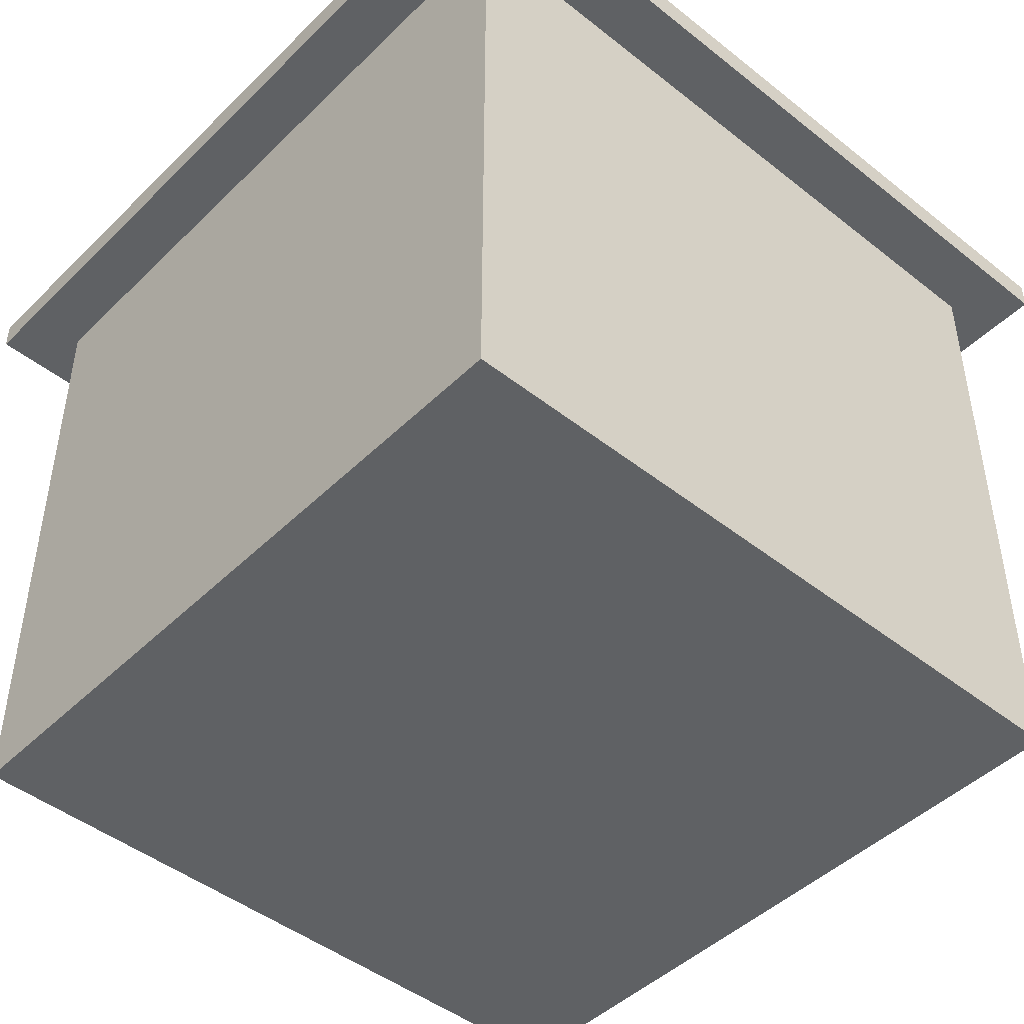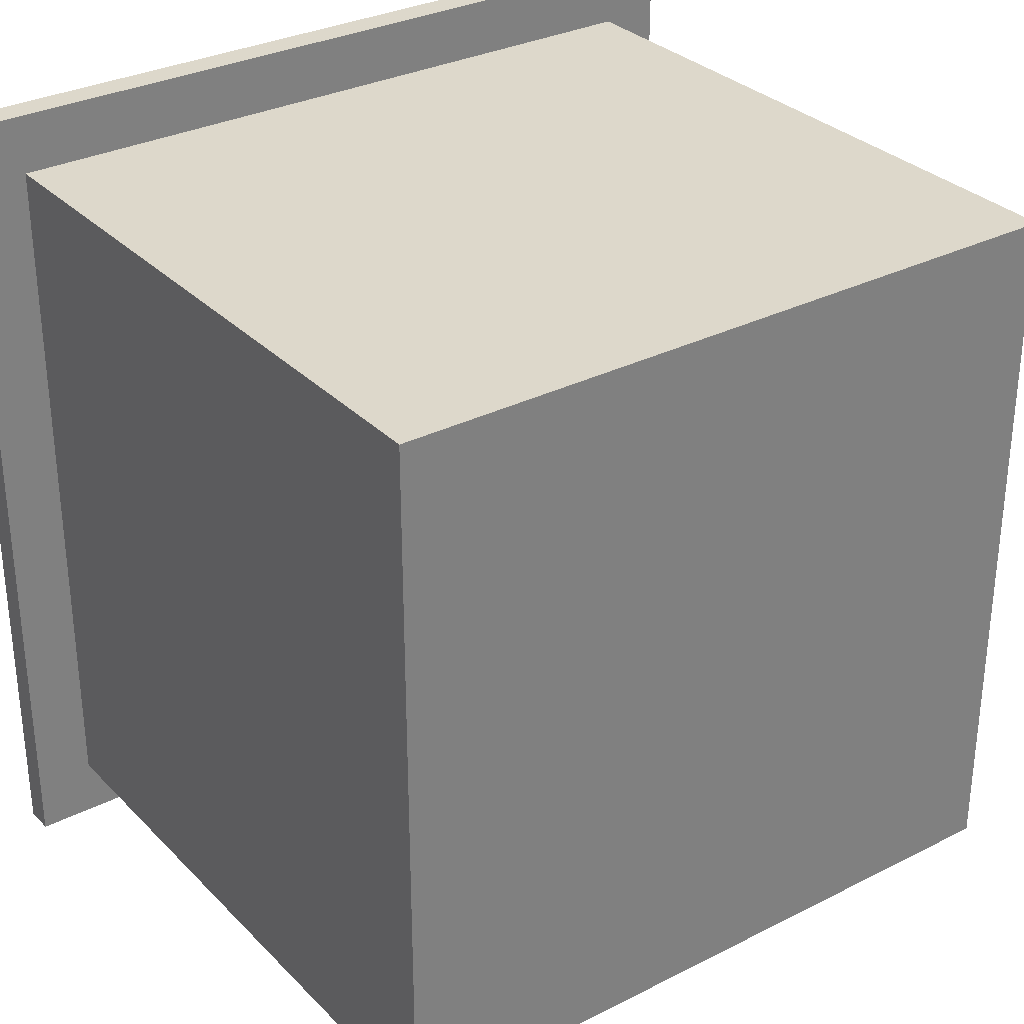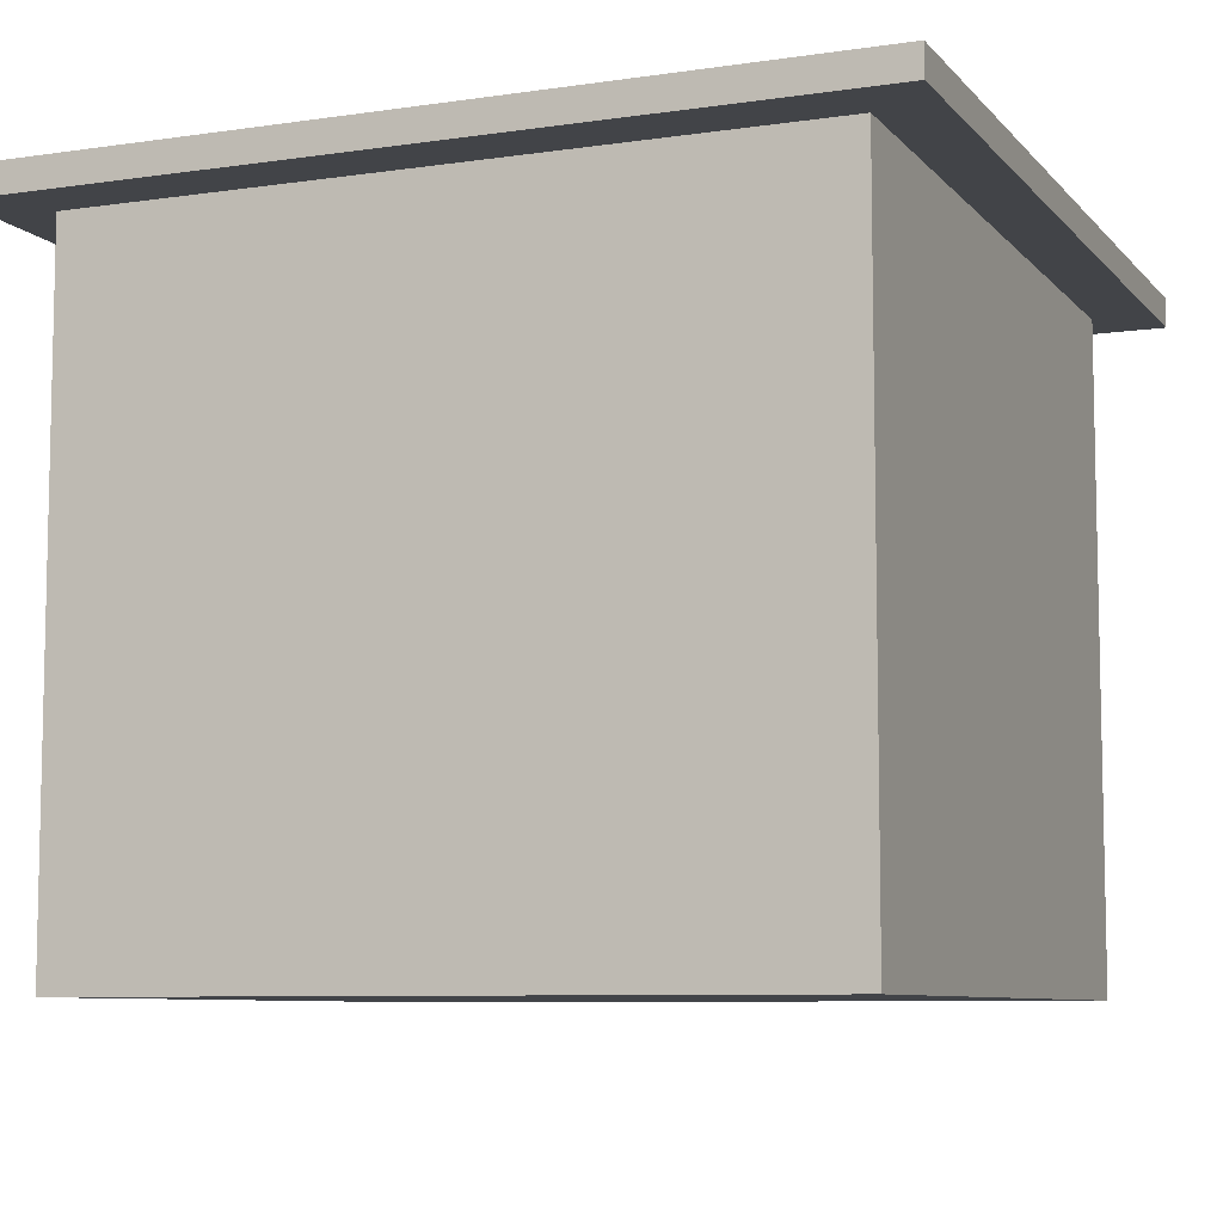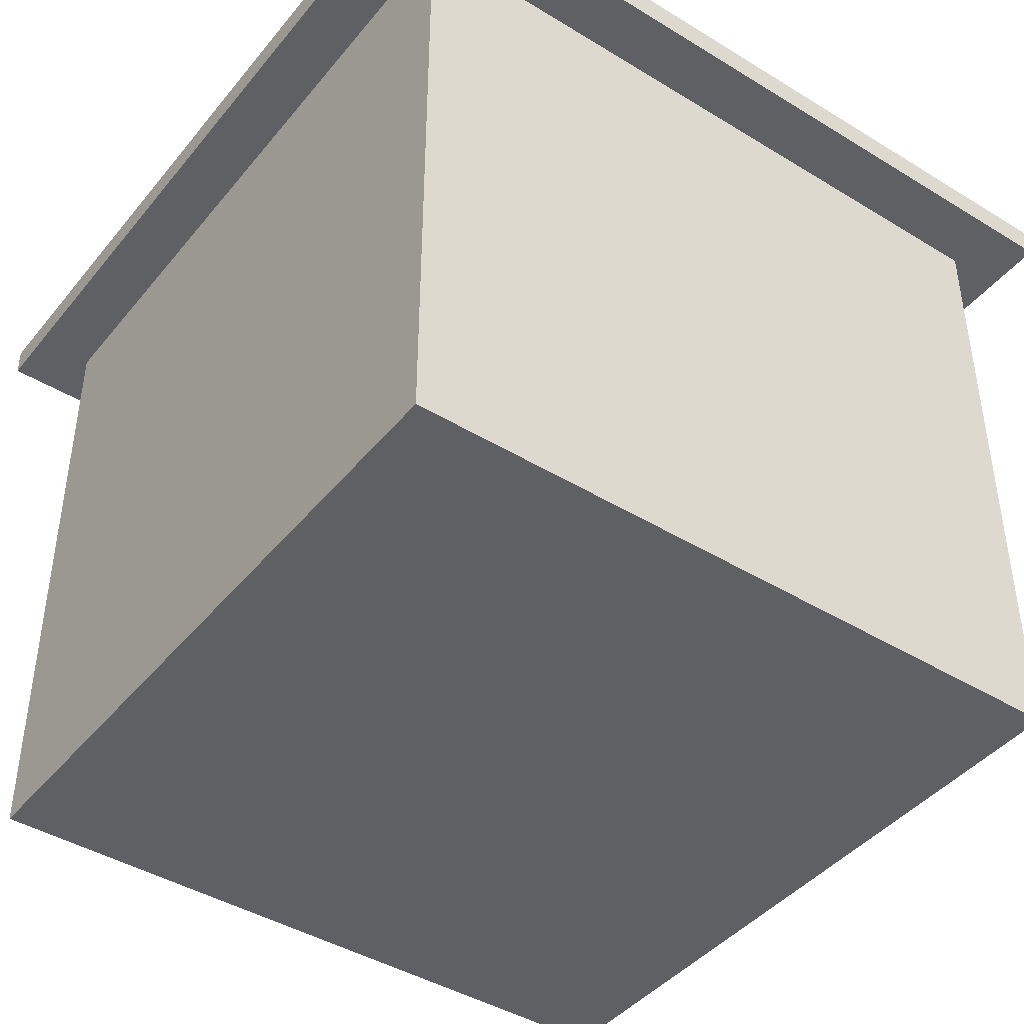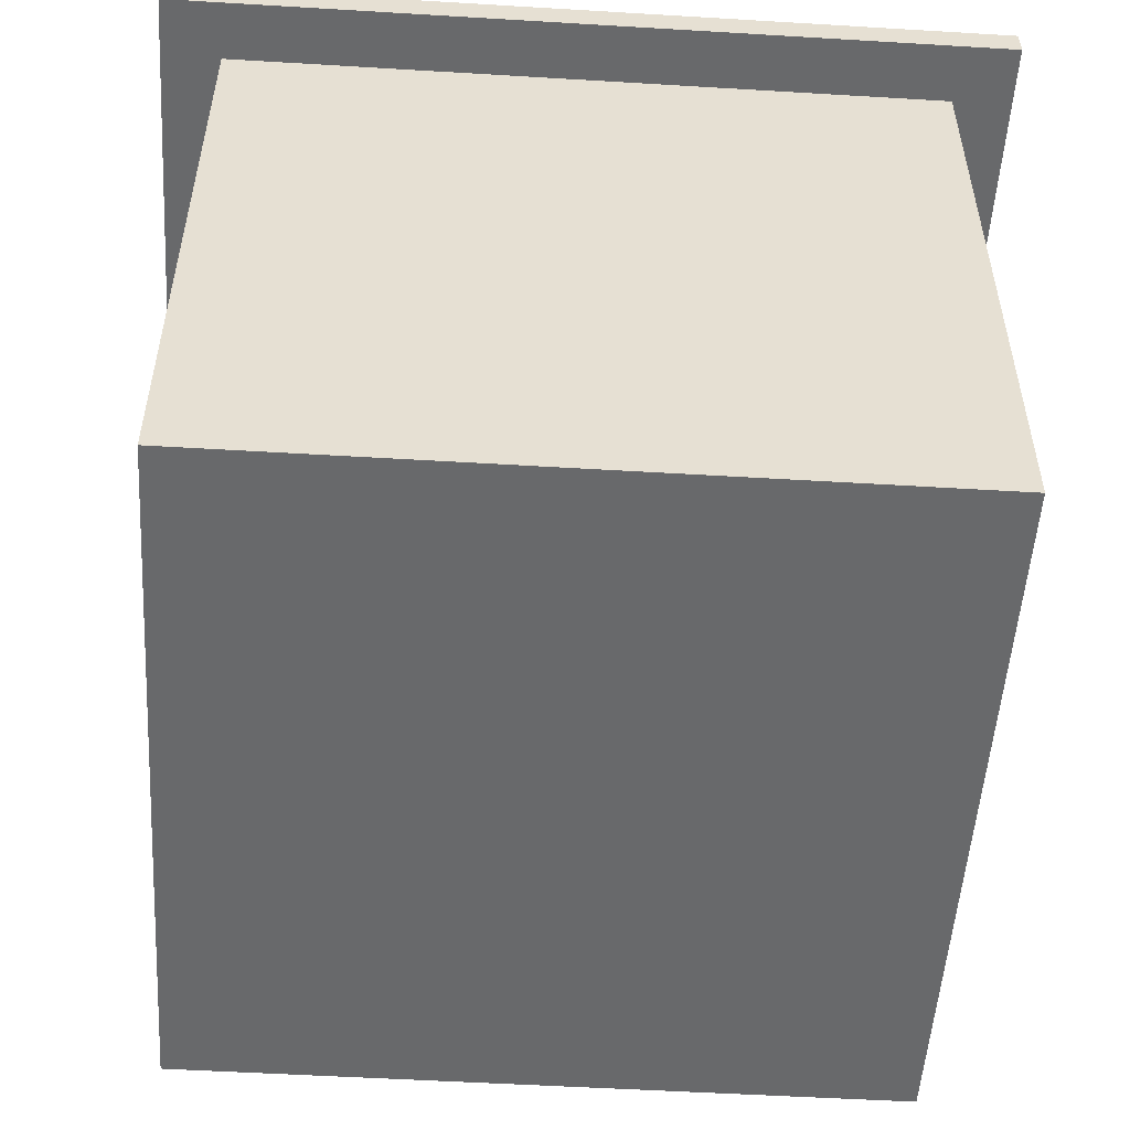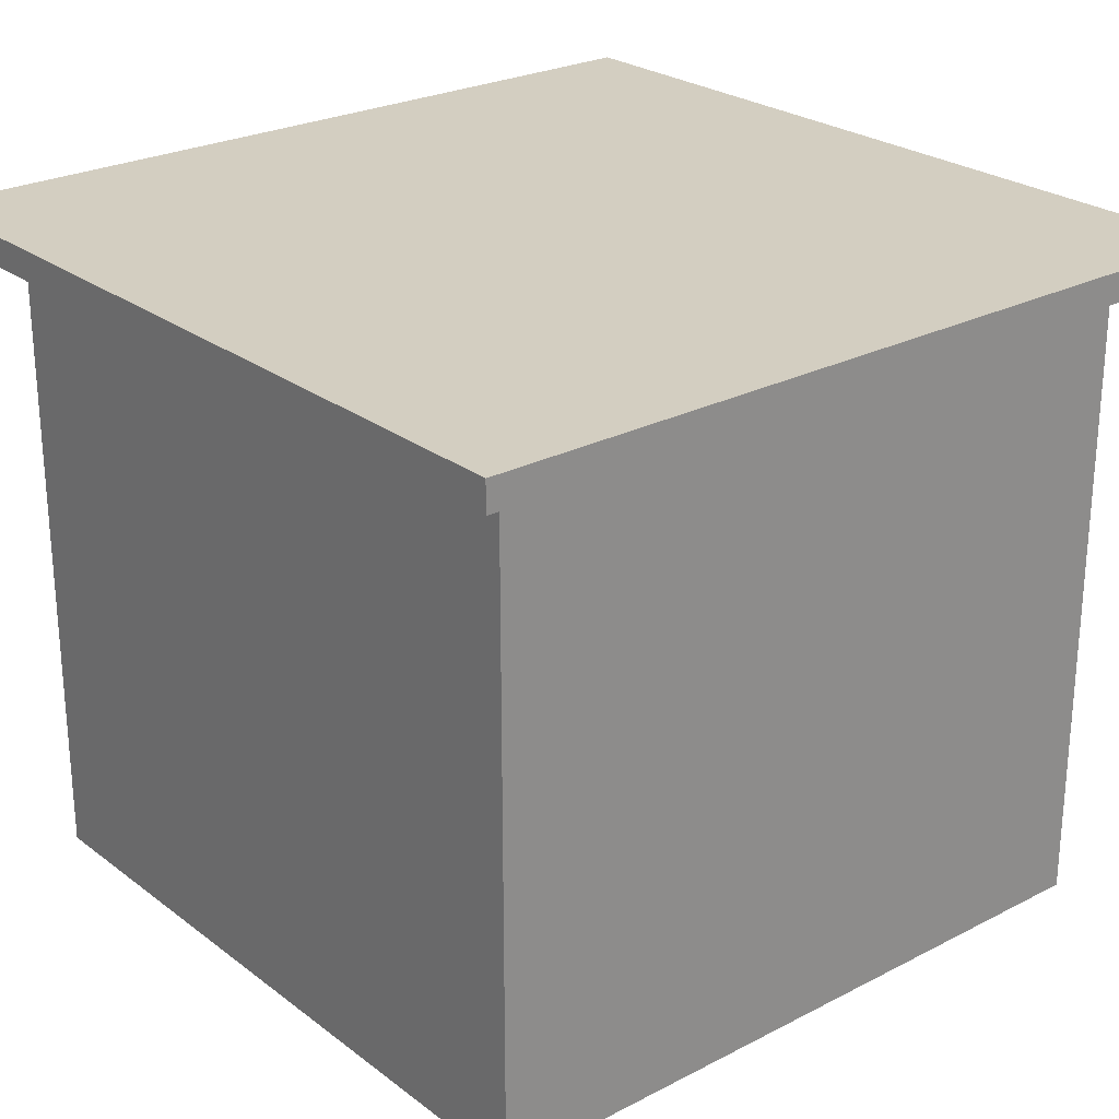
<metadata>
{"format":"obj","ext":"obj","renderer":"f3d","projection":"perspective","resolution":1024,"background":"white","views":[{"elev":-46.1,"azim":-42.1,"up":"+Y"},{"elev":31.2,"azim":-35.8,"up":"+Z"},{"elev":-7.9,"azim":112.4,"up":"+Y"},{"elev":-42.9,"azim":-126.0,"up":"+Y"},{"elev":-52.6,"azim":-3.7,"up":"+Y"},{"elev":25.3,"azim":140.2,"up":"+Y"}]}
</metadata>
<code>
v -14 22 14
v -14 22 -14
v -14 23 14
v -14 23 -14
v -12 0 12
v -12 0 -12
v -12 22 12
v -12 22 -12
v 12 0 12
v 12 0 -12
v 12 22 12
v 12 22 -12
v 14 22 14
v 14 22 -14
v 14 23 14
v 14 23 -14
v -14 22 14
v -14 23 14
v 14 22 14
v 14 23 14
v -12 0 12
v -12 22 12
v 12 0 12
v 12 22 12
v -12 0 -12
v -12 22 -12
v 12 0 -12
v 12 22 -12
v -14 22 -14
v -14 23 -14
v 14 22 -14
v 14 23 -14
v -12 0 12
v 12 0 12
v -12 0 -12
v 12 0 -12
v -14 22 14
v 14 22 14
v -12 22 12
v 12 22 12
v -12 22 -12
v 12 22 -12
v -14 22 -14
v 14 22 -14
v -14 23 14
v 14 23 14
v -14 23 -14
v 14 23 -14
f 3 2 1
f 4 2 3
f 7 6 5
f 8 6 7
f 9 10 11
f 11 10 12
f 13 14 15
f 15 14 16
f 19 18 17
f 20 18 19
f 23 22 21
f 24 22 23
f 25 26 27
f 27 26 28
f 29 30 31
f 31 30 32
f 35 34 33
f 36 34 35
f 39 38 37
f 40 38 39
f 41 39 37
f 42 38 40
f 43 41 37
f 43 42 41
f 44 38 42
f 44 42 43
f 45 46 47
f 47 46 48

</code>
